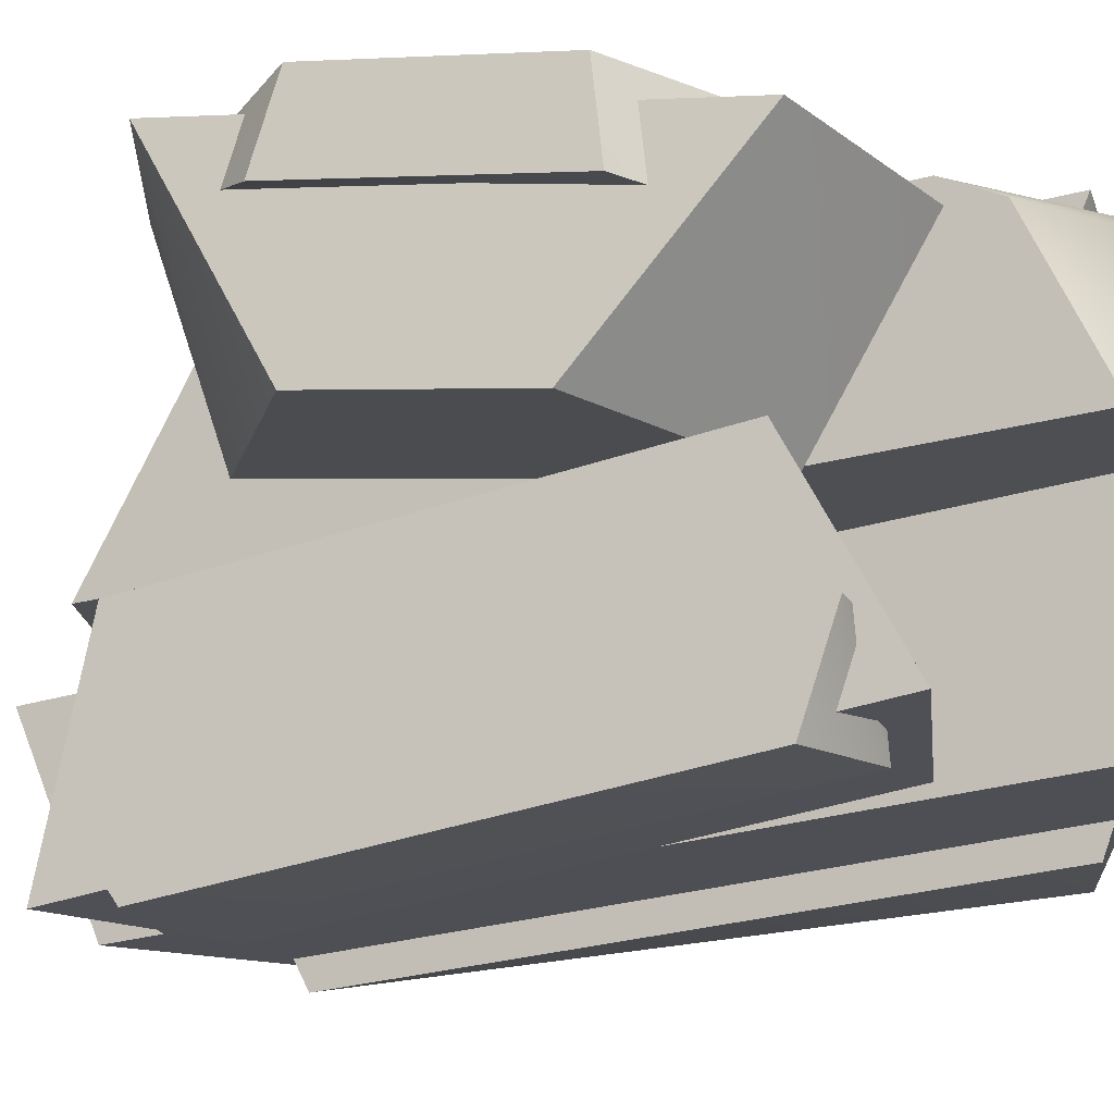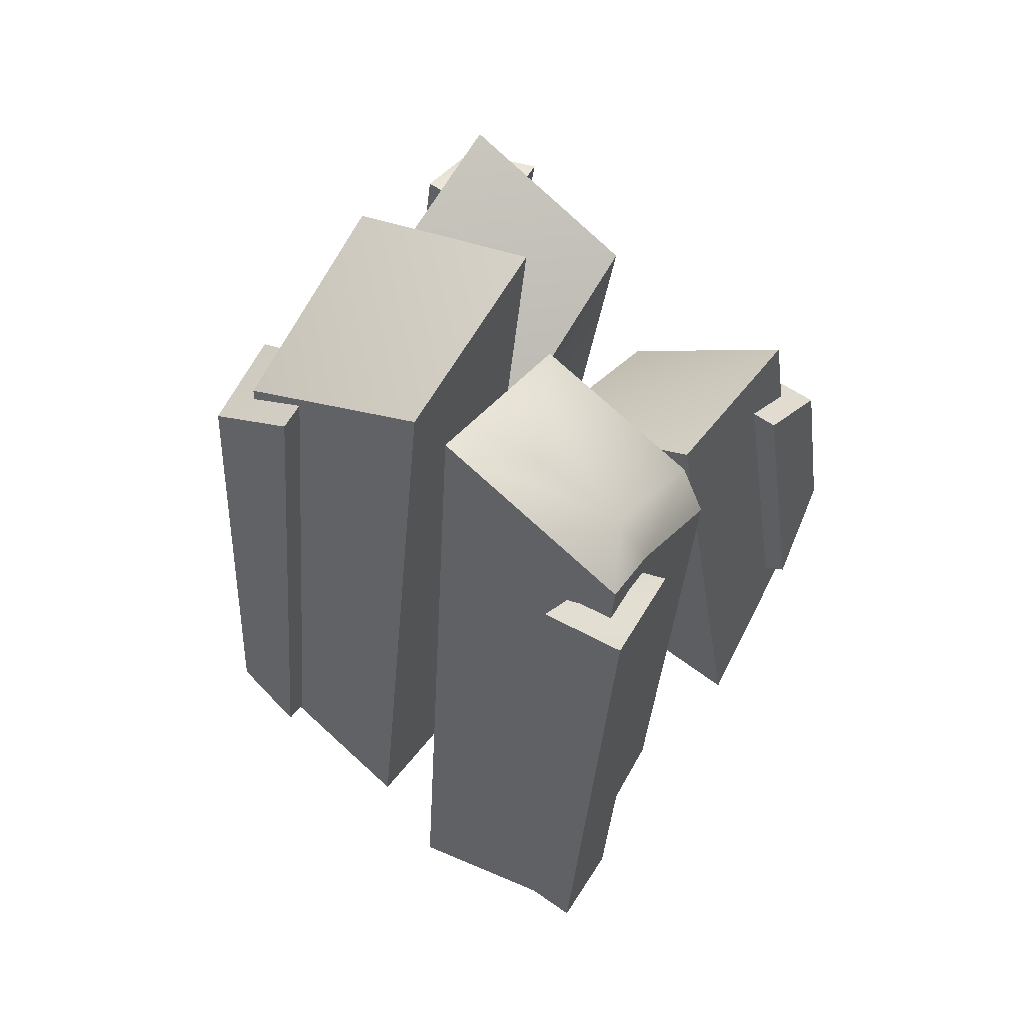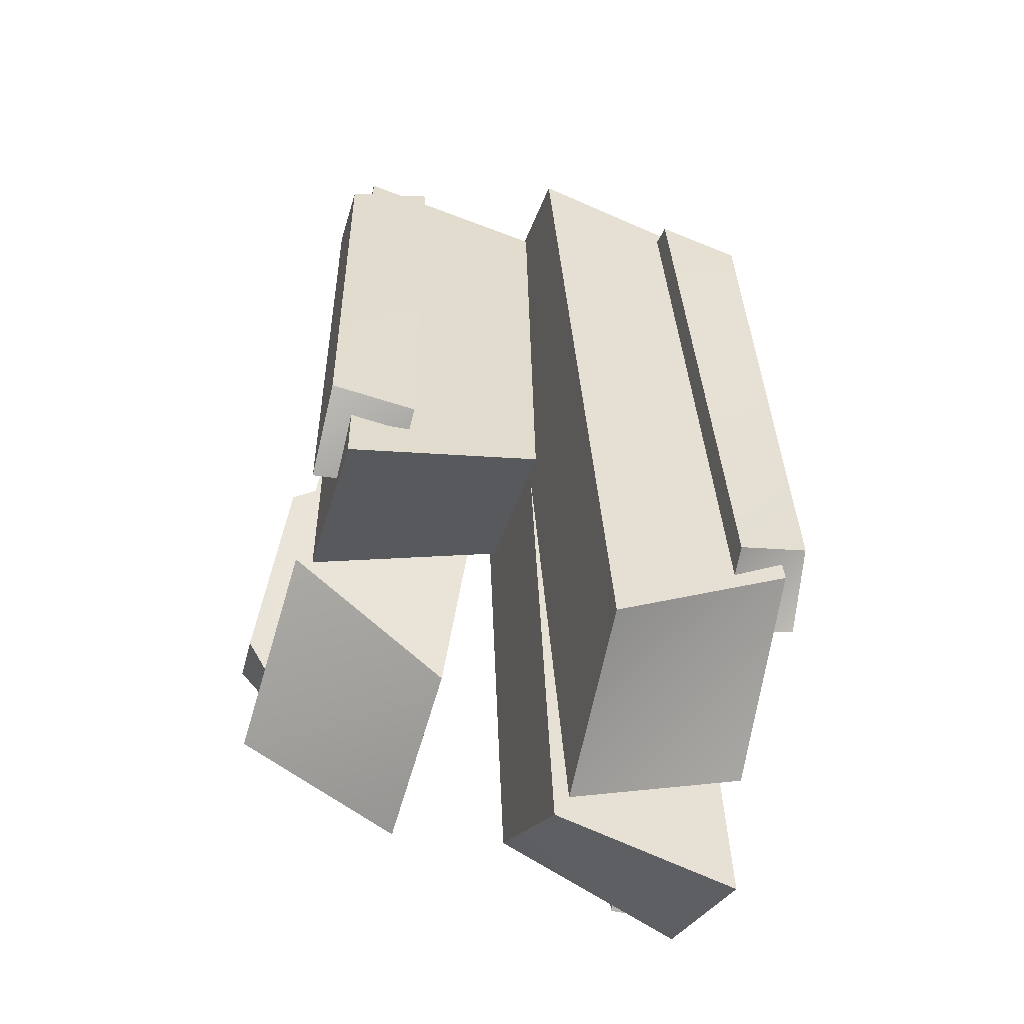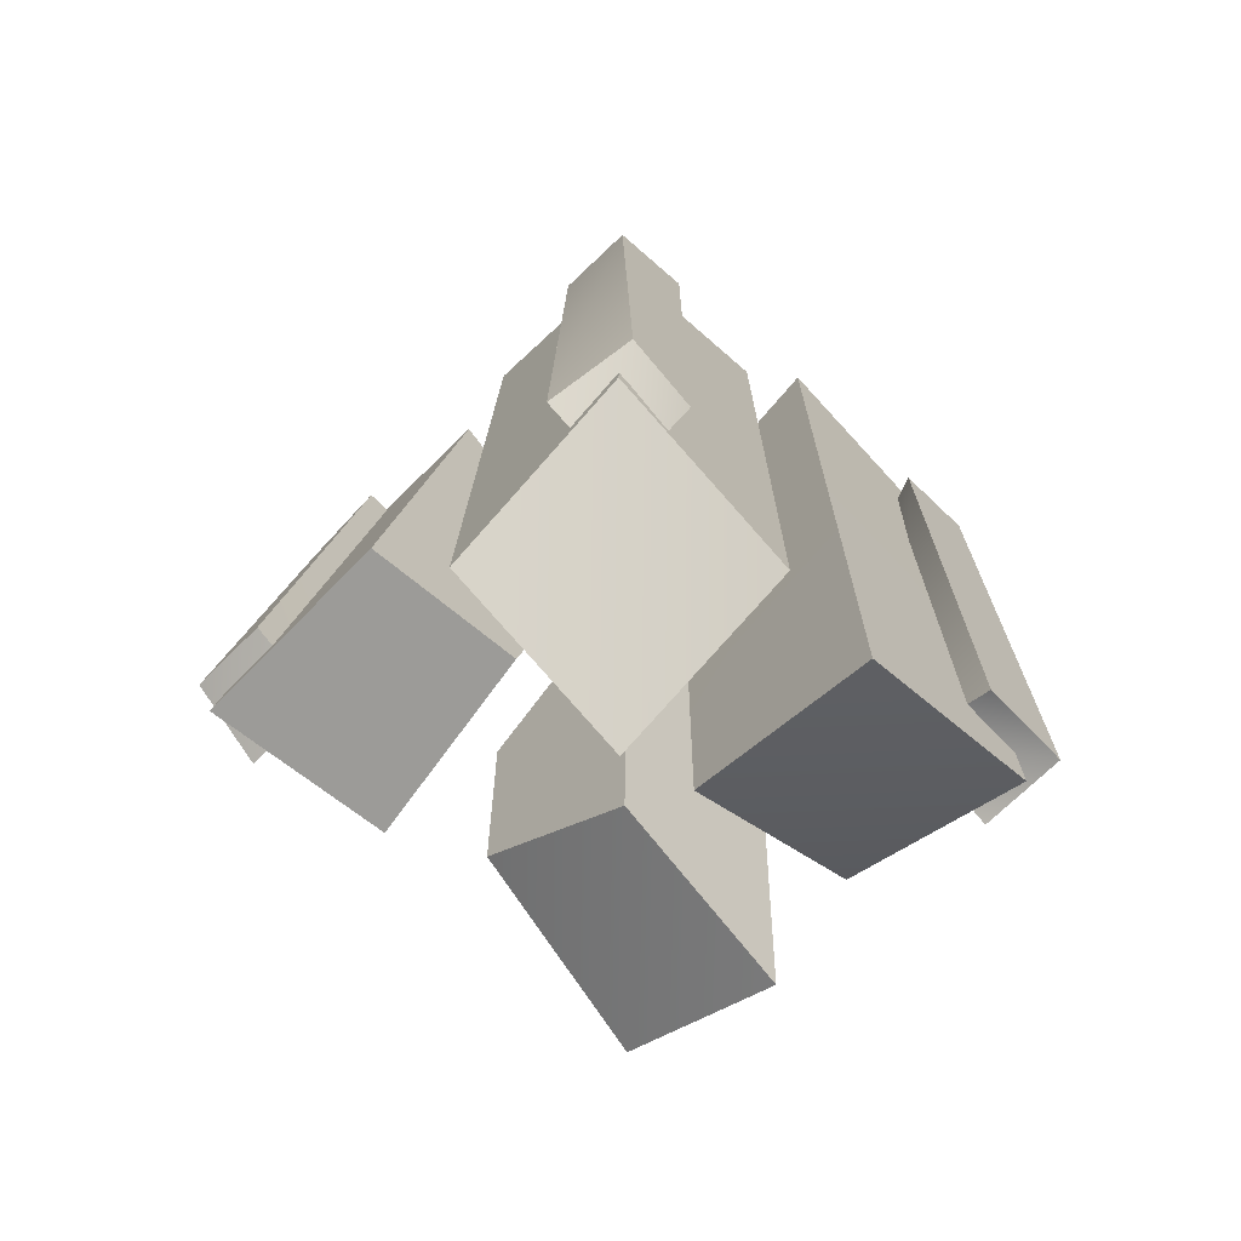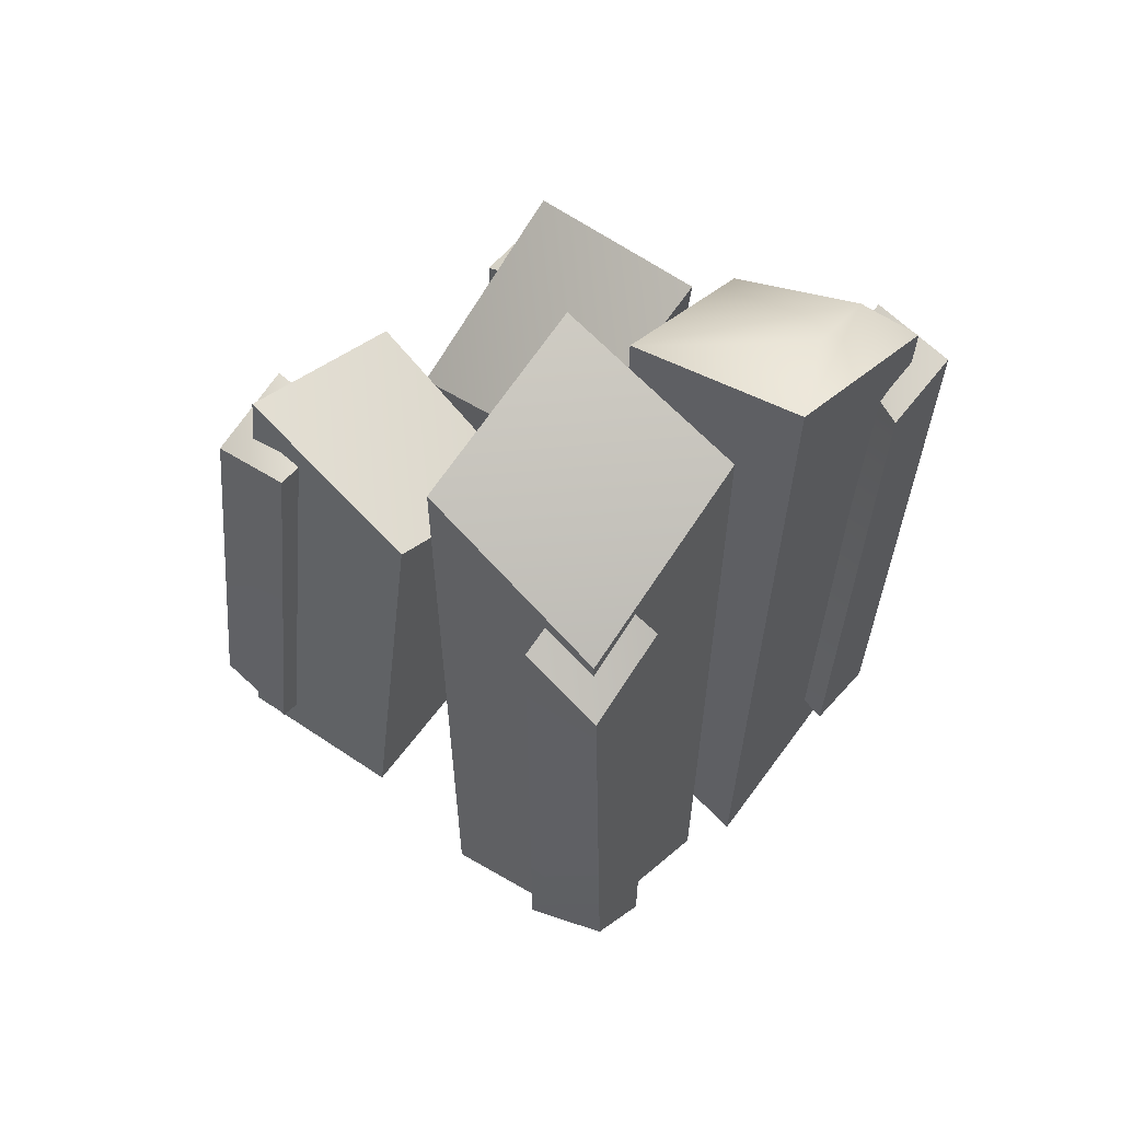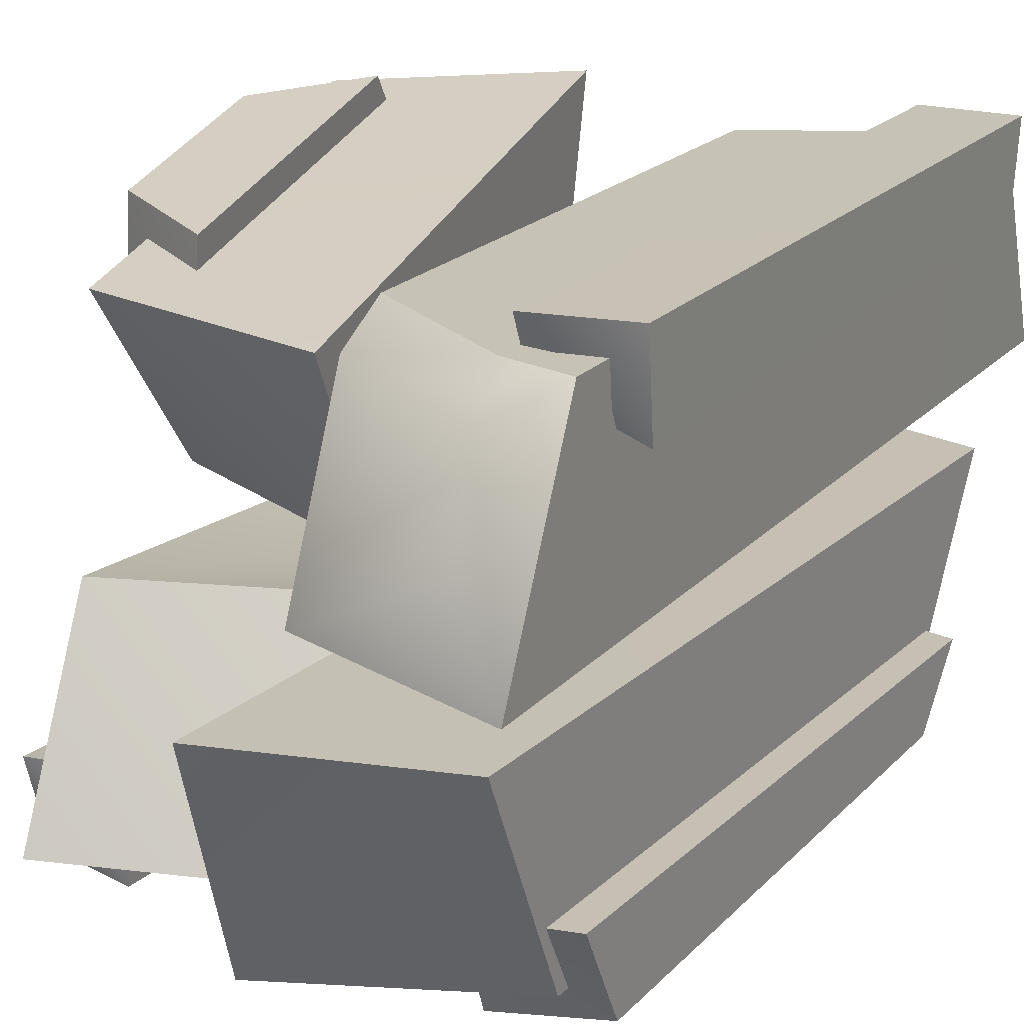
<metadata>
{"format":"obj","ext":"obj","renderer":"f3d","projection":"perspective","resolution":1024,"background":"white","views":[{"elev":-17.1,"azim":113.7,"up":"+Z"},{"elev":58.3,"azim":-57.7,"up":"+Y"},{"elev":-47.9,"azim":165.0,"up":"+Y"},{"elev":-68.6,"azim":-134.5,"up":"+Y"},{"elev":64.4,"azim":-140.0,"up":"+Y"},{"elev":21.2,"azim":-154.5,"up":"+Z"}]}
</metadata>
<code>
g Area_Common_Build_Pillar_D_03_Lod2
v -1.435 4.431 1.089
v -1.051 0.7772 0.9408
v -0.9446 4.423 1.277
v -1.548 0.5524 0.9313
v -0.9446 4.423 1.277
v -0.9437 4.553 1.571
v -1.435 4.431 1.089
v -1.434 4.48 1.572
v -1.434 4.48 1.572
v -1.548 0.5524 0.9313
v -1.435 4.431 1.089
v -1.55 0.4639 1.409
v -1.282 4.753 1.437
v -0.9794 4.956 1.276
v -0.9312 4.648 1.433
v -1.267 5.322 0.3411
v -1.027 5.212 0.8025
v -0.1771 4.42 1.264
v -0.1648 4.863 0.3252
v -0.186 4.11 1.411
v -0.1771 4.42 1.264
v -0.1648 4.863 0.3252
v -0.3027 0.1105 0.1321
v -0.2828 0.7726 1.276
v -0.186 4.11 1.411
v -1.548 0.5524 0.9313
v -1.55 0.4639 1.409
v -1.051 0.7772 0.9408
v -1.059 0.4672 1.409
v -1.267 5.322 0.3411
v -0.3027 0.1105 0.1321
v -0.1648 4.863 0.3252
v -1.427 -0.2337 0.1175
v -0.3027 0.1105 0.1321
v -1.427 -0.2337 0.1175
v -1.414 0.1951 1.251
v -0.2828 0.7726 1.276
v -1.414 0.1951 1.251
v -1.282 4.753 1.437
v -0.9312 4.648 1.433
v -0.2828 0.7726 1.276
v -0.186 4.11 1.411
v -1.051 0.7772 0.9408
v -0.9437 4.553 1.571
v -0.9446 4.423 1.277
v -1.059 0.4672 1.409
v 0.8754 3.718 0.89
v 1.419 3.307 1.416
v 0.8866 3.644 1.38
v 1.411 3.358 0.9283
v 0.04272 4.219 1.174
v 0.1062 3.613 0.113
v 1.195 3.979 1.207
v 1.287 3.1 0.1699
v 1.411 3.358 0.9283
v 1.146 1.381 1.215
v 1.572 1.958 1.067
v 0.8754 3.718 0.89
v 1.116 1.654 1.577
v 0.8754 3.718 0.89
v 0.8866 3.644 1.38
v 1.146 1.381 1.215
v 1.558 2.103 1.535
v 0.8866 3.644 1.38
v 1.419 3.307 1.416
v 1.116 1.654 1.577
v 1.572 1.958 1.067
v 1.146 1.381 1.215
v 1.558 2.103 1.535
v 1.116 1.654 1.577
v 0.4279 0.8754 1.504
v 1.195 3.979 1.207
v 1.489 1.397 1.459
v 0.04272 4.219 1.174
v 1.41 2.03 0.2756
v 1.195 3.979 1.207
v 1.287 3.1 0.1699
v 1.489 1.397 1.459
v 0.1062 3.613 0.113
v 0.04272 4.219 1.174
v 0.3769 1.264 0.345
v 0.4279 0.8754 1.504
v 0.9695 4.2 -0.7801
v 0.9738 4.241 -1.288
v 1.461 4.245 -0.787
v 1.466 4.069 -1.297
v 0.2077 4.152 -1.162
v 1.314 4.499 -1.115
v 1.325 3.939 -0.06677
v 0.2183 3.459 -0.129
v 0.2183 3.459 -0.129
v 0.2647 1.542 -0.5619
v 0.2077 4.152 -1.162
v 0.2709 1.329 -1.557
v 0.2077 4.152 -1.162
v 0.2709 1.329 -1.557
v 1.314 4.499 -1.115
v 1.392 1.032 -1.6
v 1.325 3.939 -0.06677
v 0.2647 1.542 -0.5619
v 0.2183 3.459 -0.129
v 1.385 1.282 -0.4387
v 1.04 1.236 -1.223
v 1.461 4.245 -0.787
v 1.53 1.193 -1.214
v 0.9695 4.2 -0.7801
v 1.53 1.193 -1.214
v 1.466 4.069 -1.297
v 1.523 1.502 -1.656
v 1.461 4.245 -0.787
v 0.9738 4.241 -1.288
v 0.9695 4.2 -0.7801
v 1.04 1.236 -1.223
v 1.034 1.421 -1.667
v 1.53 1.193 -1.214
v 1.523 1.502 -1.656
v 1.034 1.421 -1.667
v 1.04 1.236 -1.223
v 1.392 1.032 -1.6
v 0.2709 1.329 -1.557
v 1.385 1.282 -0.4387
v 0.2647 1.542 -0.5619
v 1.392 1.032 -1.6
v 1.385 1.282 -0.4387
v 1.325 3.939 -0.06677
v 1.314 4.499 -1.115
v -0.7993 4.509 -1.295
v -1.002 0.7029 -1.047
v -0.7883 4.699 -0.7907
v -0.9896 0.9554 -1.523
v -1.274 4.609 -0.7973
v -1.476 0.8437 -1.039
v -1.459 1.177 -1.405
v -1.29 4.339 -1.306
v -1.29 4.339 -1.306
v -0.7883 4.699 -0.7907
v -1.274 4.609 -0.7973
v -0.7993 4.509 -1.295
v -0.9896 0.9554 -1.523
v -1.29 4.339 -1.306
v -1.459 1.177 -1.405
v -0.7993 4.509 -1.295
v -1.097 5.075 0.01733
v -0.2601 -0.1223 -0.3147
v -1.355 0.261 -0.292
v 0.0338 5.347 0.03708
v -0.2364 0.3569 -1.402
v -1.128 4.538 -1.135
v -1.321 0.9409 -1.366
v 0.0124 5.004 -1.103
v -1.459 1.177 -1.405
v -1.476 0.8437 -1.039
v -1.002 0.7029 -1.047
v -0.9896 0.9554 -1.523
v 0.0338 5.347 0.03708
v 0.0124 5.004 -1.103
v -0.2601 -0.1223 -0.3147
v -0.2364 0.3569 -1.402
v -1.476 0.8437 -1.039
v -0.7883 4.699 -0.7907
v -1.002 0.7029 -1.047
v -1.274 4.609 -0.7973
v -0.2364 0.3569 -1.402
v -1.321 0.9409 -1.366
v -0.2601 -0.1223 -0.3147
v -1.355 0.261 -0.292
v 1.489 1.397 1.459
v 1.41 2.03 0.2756
v 0.3769 1.264 0.345
v 0.4279 0.8754 1.504
v 1.558 2.103 1.535
v 1.419 3.307 1.416
v 1.572 1.958 1.067
v 1.411 3.358 0.9283
v 0.1062 3.613 0.113
v 1.41 2.03 0.2756
v 1.287 3.1 0.1699
v 0.3769 1.264 0.345
v 0.0124 5.004 -1.103
v -1.097 5.075 0.01733
v -1.128 4.538 -1.135
v 0.0338 5.347 0.03708
v -1.321 0.9409 -1.366
v -1.128 4.538 -1.135
v -1.355 0.261 -0.292
v -1.097 5.075 0.01733
v -0.9437 4.553 1.571
v -1.55 0.4639 1.409
v -1.434 4.48 1.572
v -1.059 0.4672 1.409
v -1.282 4.753 1.437
v -1.414 0.1951 1.251
v -1.267 5.322 0.3411
v -1.427 -0.2337 0.1175
v 0.9738 4.241 -1.288
v 1.523 1.502 -1.656
v 1.466 4.069 -1.297
v 1.034 1.421 -1.667
g Area_Common_Build_Pillar_D_03_Lod2_0
f 3 2 1
f 4 1 2
f 7 6 5
f 8 6 7
f 11 10 9
f 12 9 10
f 15 14 13
f 13 14 16
f 17 16 14
f 18 14 15
f 18 19 14
f 16 17 19
f 19 17 14
f 20 18 15
f 23 22 21
f 24 23 21
f 25 24 21
f 28 27 26
f 29 27 28
f 32 31 30
f 33 30 31
f 36 35 34
f 34 37 36
f 40 39 38
f 41 40 38
f 42 40 41
f 45 44 43
f 46 43 44
f 49 48 47
f 50 47 48
f 53 52 51
f 54 52 53
f 57 56 55
f 58 55 56
f 61 60 59
f 62 59 60
f 65 64 63
f 66 63 64
f 69 68 67
f 70 68 69
f 73 72 71
f 74 71 72
f 77 76 75
f 78 75 76
f 81 80 79
f 82 80 81
f 85 84 83
f 86 84 85
f 89 88 87
f 90 89 87
f 93 92 91
f 94 92 93
f 97 96 95
f 98 96 97
f 101 100 99
f 102 99 100
f 105 104 103
f 106 103 104
f 109 108 107
f 110 107 108
f 113 112 111
f 114 113 111
f 117 116 115
f 118 117 115
f 121 120 119
f 120 121 122
f 125 124 123
f 126 125 123
f 129 128 127
f 130 127 128
f 133 132 131
f 134 133 131
f 137 136 135
f 135 136 138
f 141 140 139
f 142 139 140
f 145 144 143
f 146 143 144
f 149 148 147
f 150 147 148
f 153 152 151
f 153 151 154
f 157 156 155
f 158 156 157
f 161 160 159
f 162 159 160
f 165 164 163
f 165 166 164
f 169 168 167
f 170 169 167
f 173 172 171
f 174 172 173
f 177 176 175
f 178 175 176
f 181 180 179
f 180 182 179
f 185 184 183
f 186 184 185
f 189 188 187
f 188 190 187
f 193 192 191
f 194 192 193
f 197 196 195
f 196 198 195

</code>
